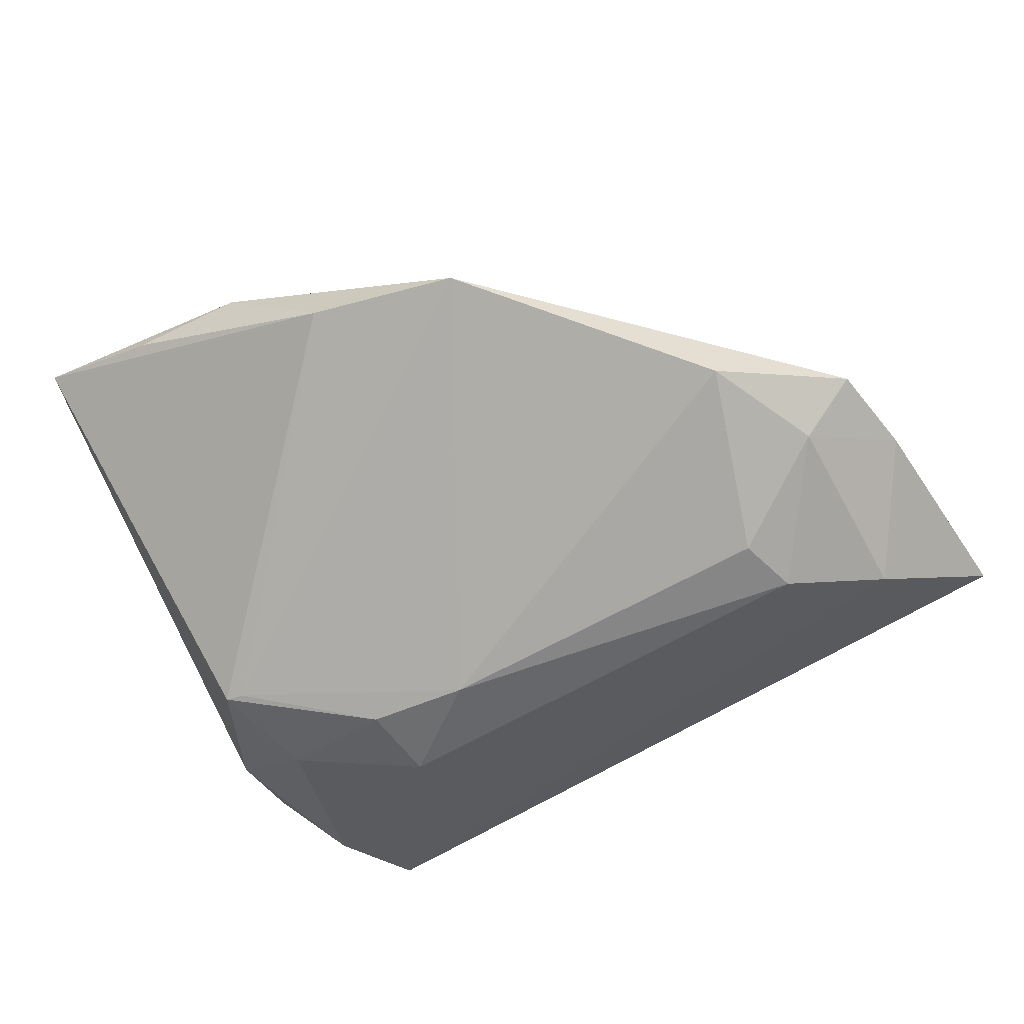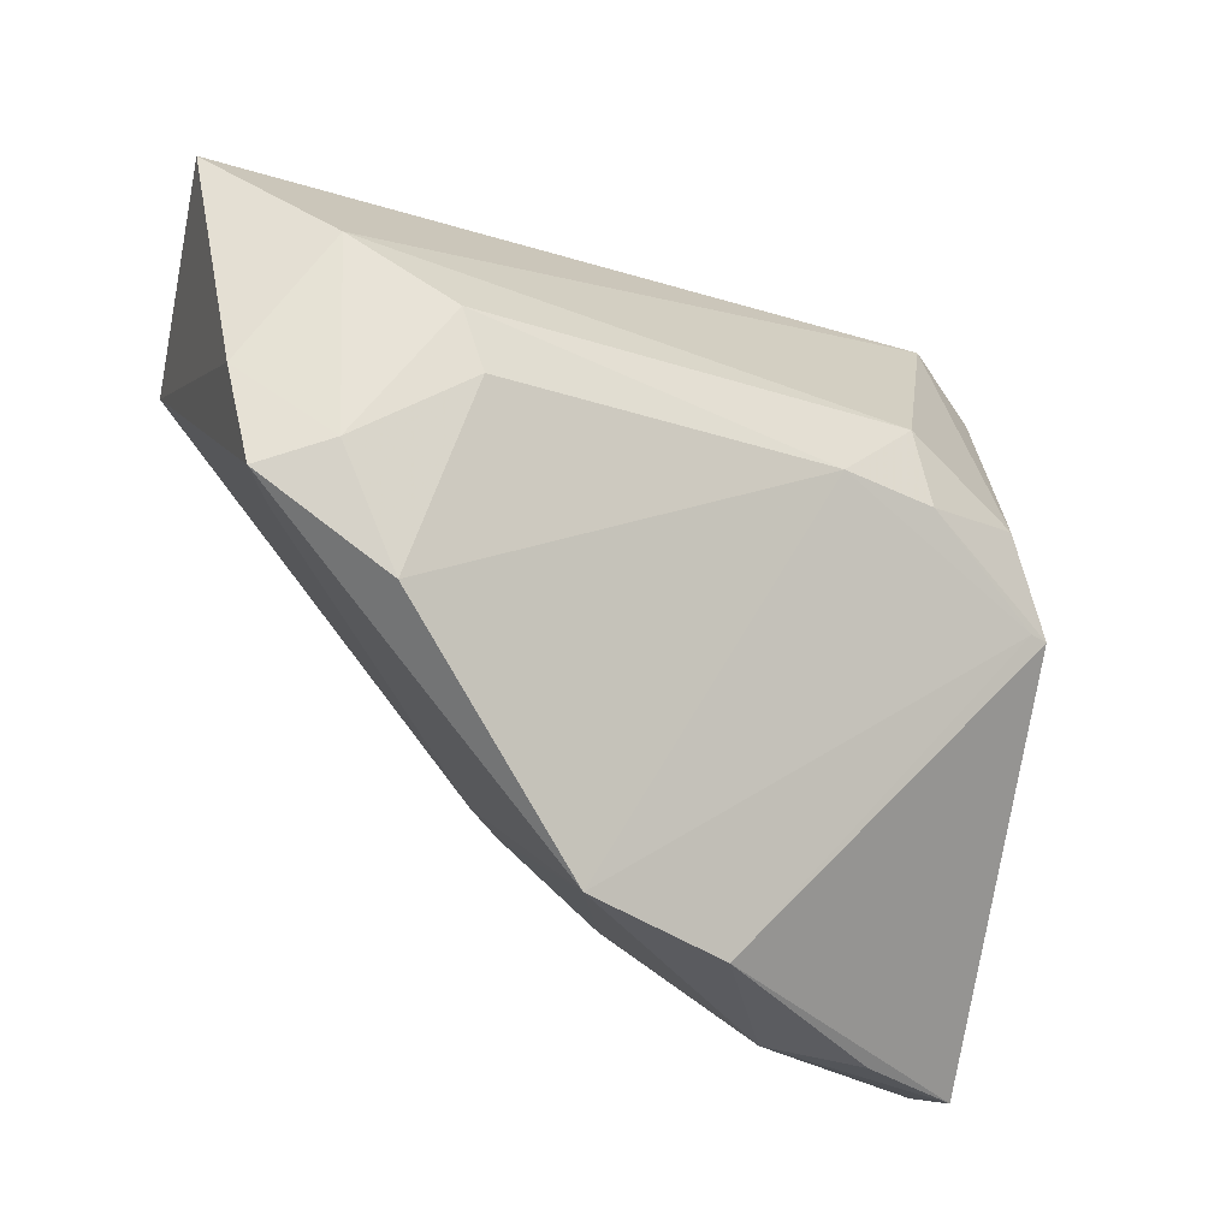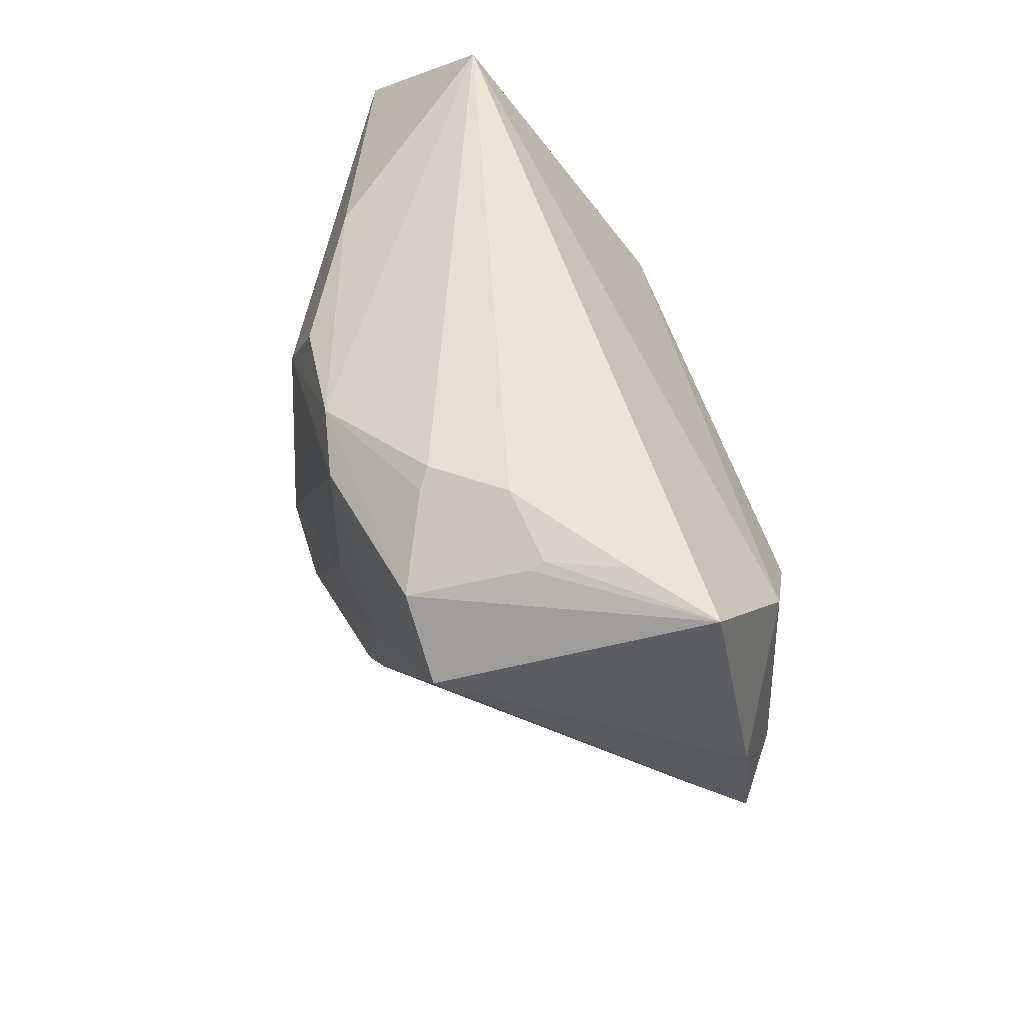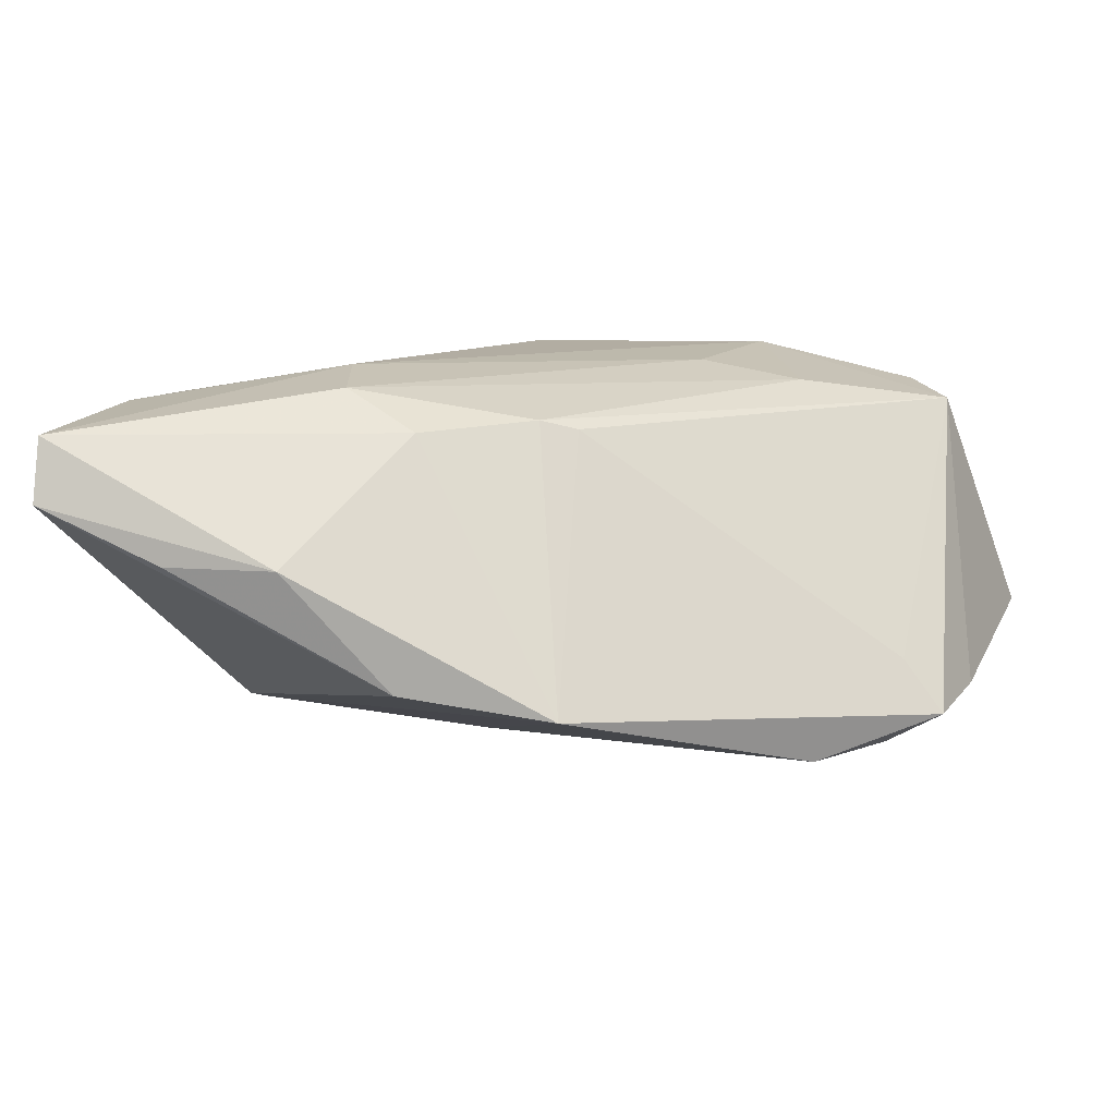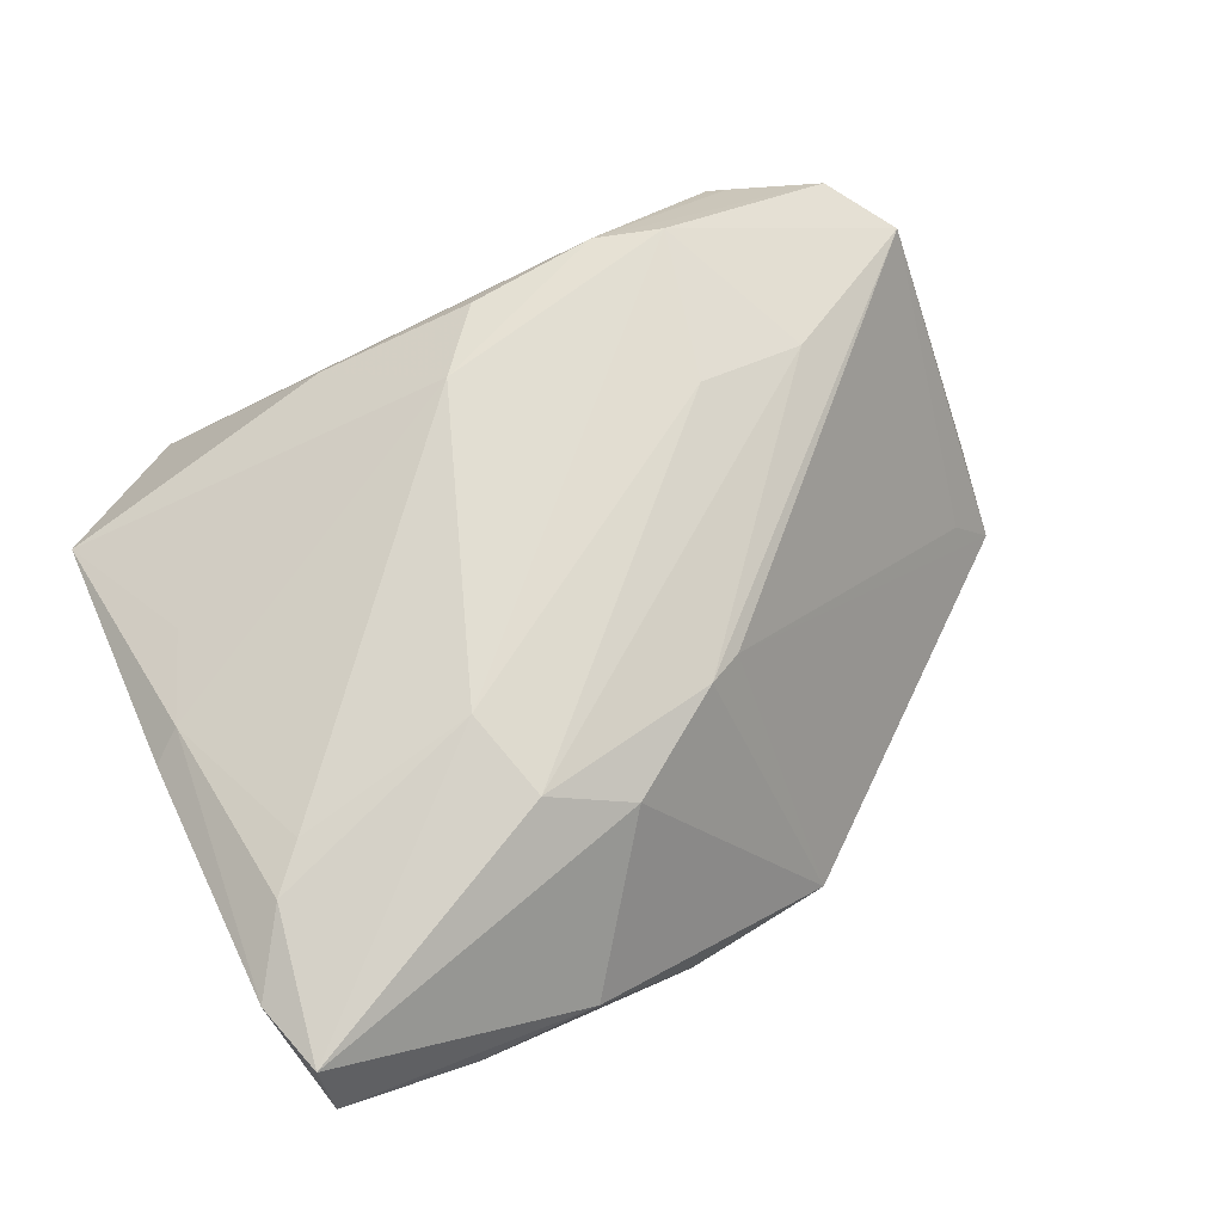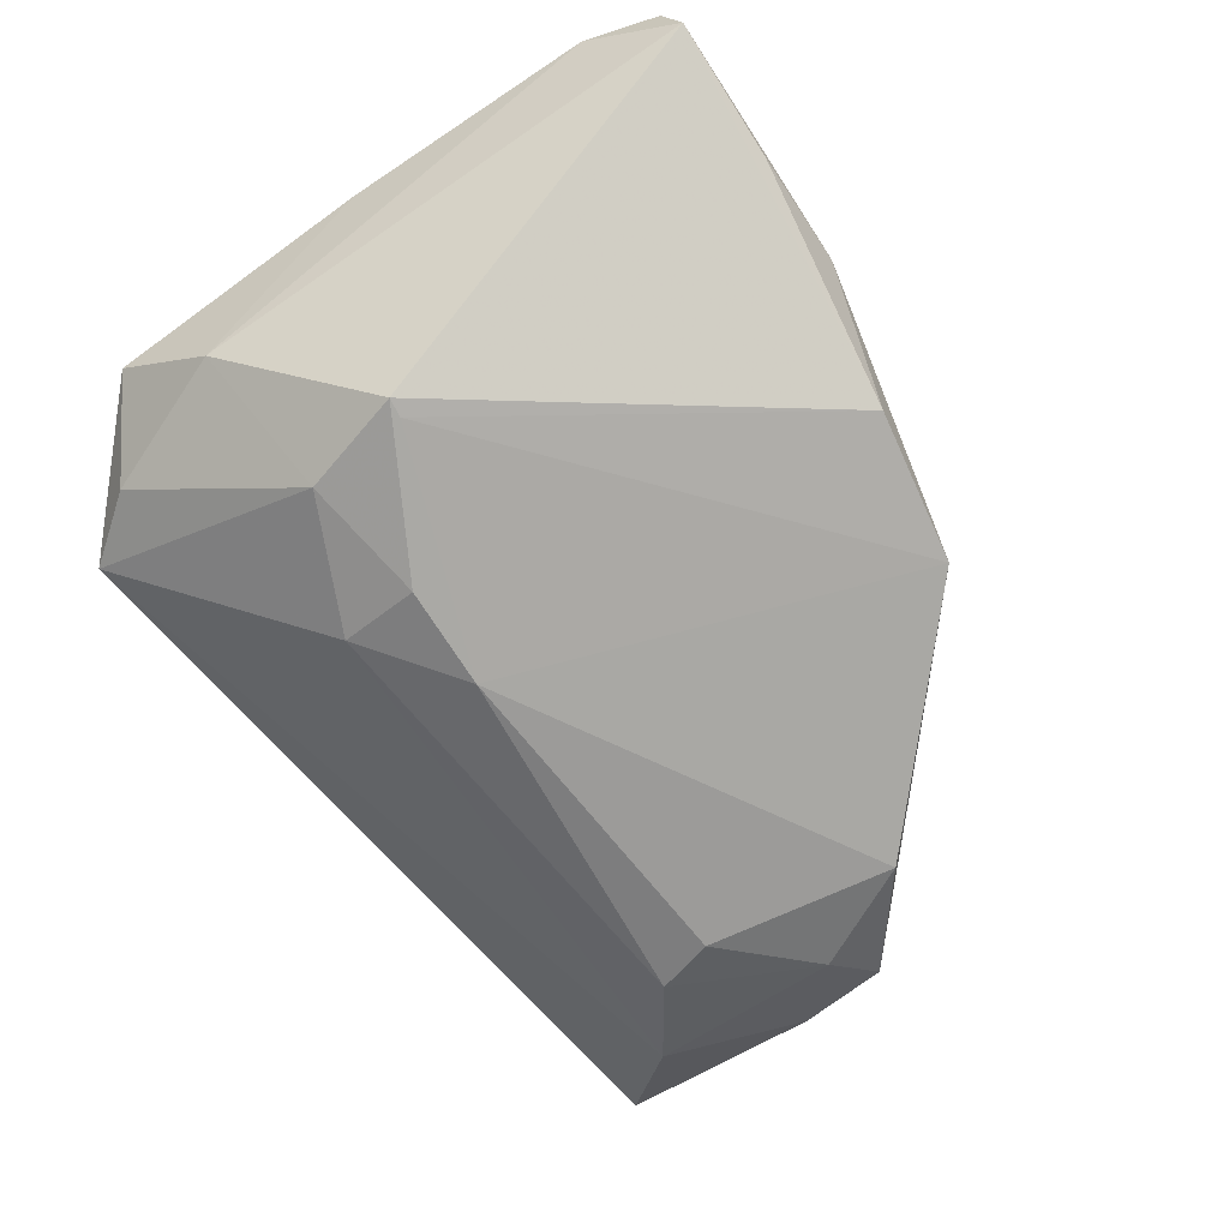
<metadata>
{"format":"obj","ext":"obj","renderer":"f3d","projection":"perspective","resolution":1024,"background":"white","views":[{"elev":-65.3,"azim":27.3,"up":"+Z"},{"elev":-26.4,"azim":149.4,"up":"+Y"},{"elev":44.4,"azim":76.7,"up":"+Y"},{"elev":10.6,"azim":15.7,"up":"+Z"},{"elev":67.8,"azim":-23.9,"up":"+Z"},{"elev":-62.4,"azim":-55.5,"up":"+Z"}]}
</metadata>
<code>
v -0.02514 0.01982 -0.02457
v 0.01124 -0.03989 -0.01241
v 0.03075 0.01329 0.02402
v 0.04785 -0.003607 -0.01026
v 0.0333 0.03941 0.01865
v 0.04346 0.03326 0.02257
v -0.03689 -0.04653 0.005348
v 0.03819 -0.01492 -0.0219
v -0.05642 0.01885 -0.003618
v 0.03424 0.01619 -0.02641
v -0.02365 -0.01515 0.02738
v -0.02642 0.009177 -0.02629
v 0.02149 0.03279 0.02738
v -0.05703 -0.03446 0.0197
v -0.01331 0.009829 -0.02738
v 0.03122 0.04099 0.01729
v -0.05376 -0.04653 0.01221
v -0.0465 -0.01945 0.02351
v -0.05851 0.032 0.006665
v -0.0511 -0.02489 0.02282
v -0.05818 -0.001847 0.01481
v 0.00786 -0.01827 0.02024
v 0.04686 0.03867 0.007429
v -0.01014 0.02478 0.02738
v -0.05012 0.01285 0.01565
v -0.003411 0.03373 0.02564
v -0.04288 -0.001007 -0.02208
v -0.008426 -0.04326 -0.009576
v -0.05411 -0.04379 0.02051
v -0.02021 -0.02655 0.0256
v 0.003427 -0.02076 0.02156
v -0.04144 0.01231 -0.02147
v -0.02196 -0.04619 0.005518
v 0.01706 0.01255 0.02649
v 0.04605 0.02425 -0.02153
v 0.0317 0.008472 -0.027
v 0.0131 0.03564 0.02634
v -0.05444 0.0007217 0.01751
v 0.05323 -0.003874 -0.01729
v -0.04533 -0.001309 -0.02173
v 0.05851 0.0368 -0.009616
v 0.05557 0.008253 -0.01572
v 0.04951 0.02462 0.02086
v -0.04239 0.04653 -0.004544
v 0.03859 0.04228 0.009425
v -0.04918 0.03741 -0.005005
v -0.02276 0.03676 0.01736
v 0.04544 -0.0007746 -0.02232
v -0.009769 -0.03025 0.02066
v 0.05059 0.03919 -0.001544
v 0.047 0.03775 0.009088
f 9 40 17
f 17 40 28
f 15 2 27
f 2 28 27
f 27 28 40
f 14 9 17
f 16 45 44
f 15 1 10
f 15 10 36
f 36 10 48
f 33 28 2
f 13 24 11
f 22 31 2
f 2 39 22
f 22 39 4
f 19 44 46
f 46 9 19
f 12 1 15
f 15 27 12
f 12 27 40
f 38 14 20
f 23 51 41
f 35 44 41
f 35 1 44
f 35 10 1
f 48 10 35
f 2 31 49
f 49 33 2
f 17 28 7
f 7 33 17
f 28 33 7
f 13 11 34
f 32 12 40
f 1 12 32
f 40 9 32
f 9 46 32
f 44 1 32
f 32 46 44
f 21 38 19
f 14 38 21
f 19 9 21
f 9 14 21
f 25 24 19
f 19 38 25
f 25 38 24
f 18 38 20
f 24 38 18
f 20 11 18
f 18 11 24
f 50 23 41
f 45 23 50
f 41 44 50
f 44 45 50
f 37 24 13
f 37 26 24
f 37 5 16
f 37 16 44
f 42 39 48
f 48 35 42
f 42 35 41
f 48 39 8
f 8 36 48
f 8 39 2
f 15 36 8
f 8 2 15
f 43 22 4
f 4 39 43
f 39 42 43
f 31 22 43
f 43 42 41
f 30 34 11
f 30 49 31
f 47 37 44
f 26 37 47
f 47 44 19
f 19 24 47
f 24 26 47
f 31 43 3
f 3 30 31
f 34 30 3
f 13 34 3
f 3 43 13
f 13 43 6
f 6 37 13
f 5 37 6
f 41 51 6
f 6 43 41
f 6 23 45
f 51 23 6
f 45 16 6
f 16 5 6
f 49 30 29
f 33 49 29
f 17 33 29
f 29 14 17
f 20 14 29
f 29 30 11
f 29 11 20

</code>
